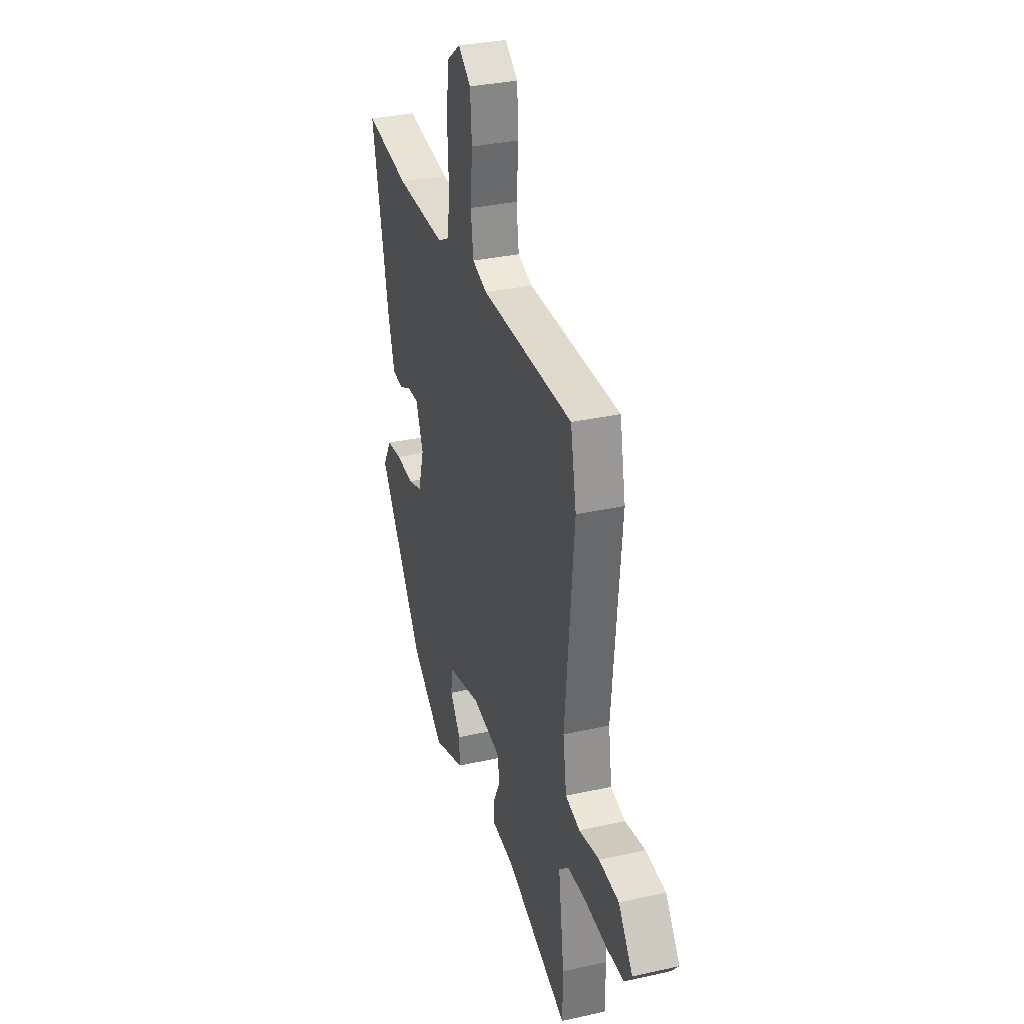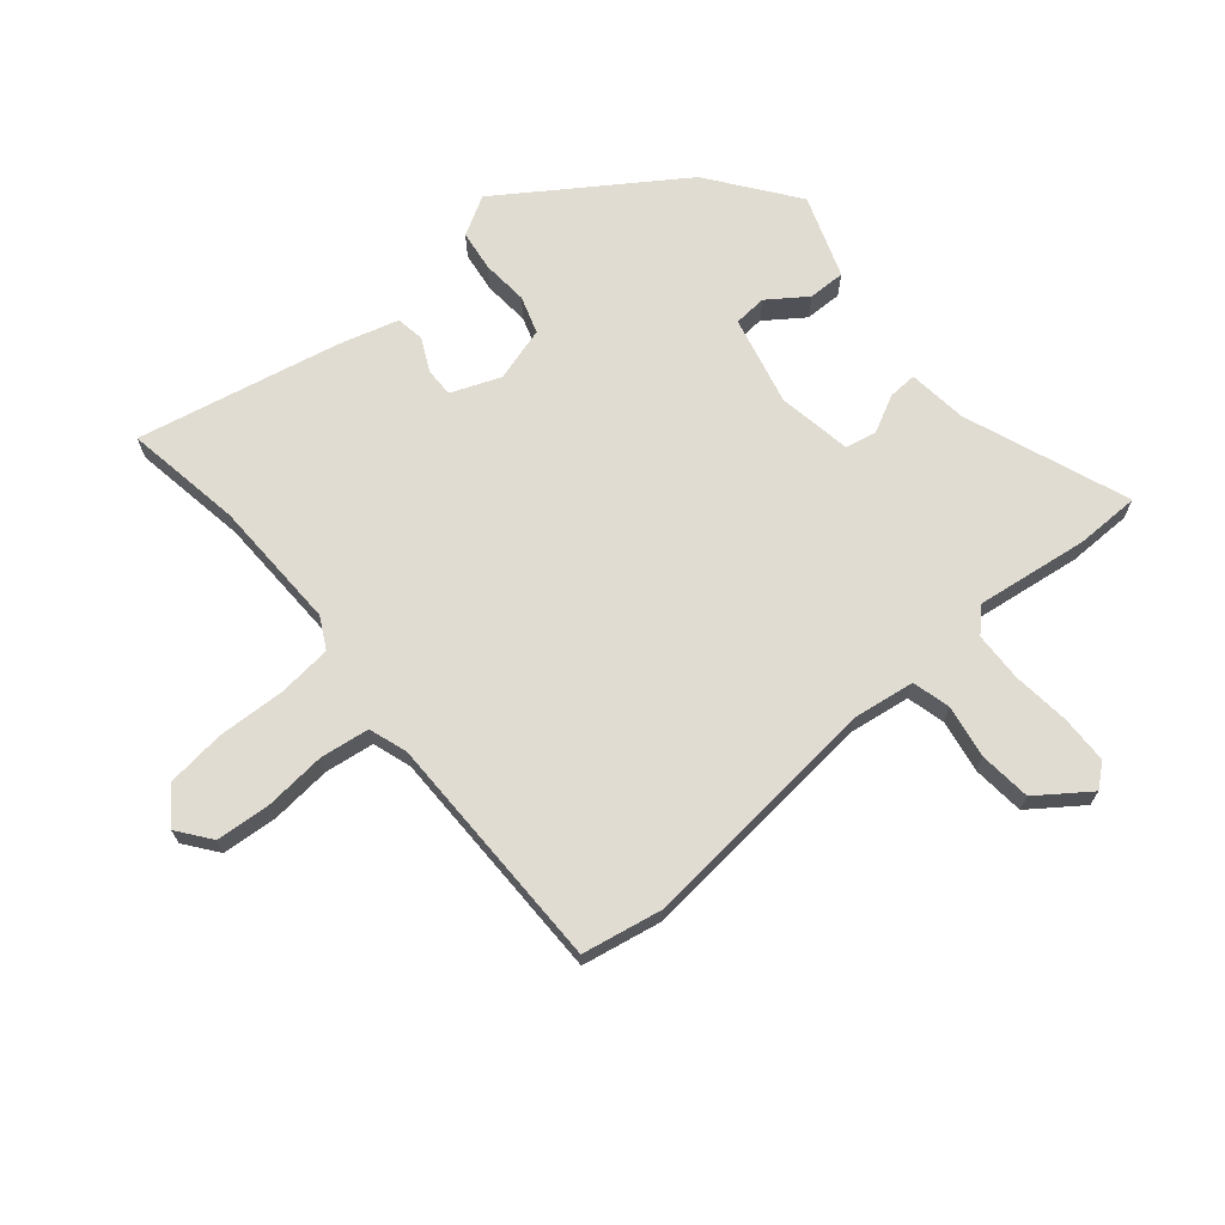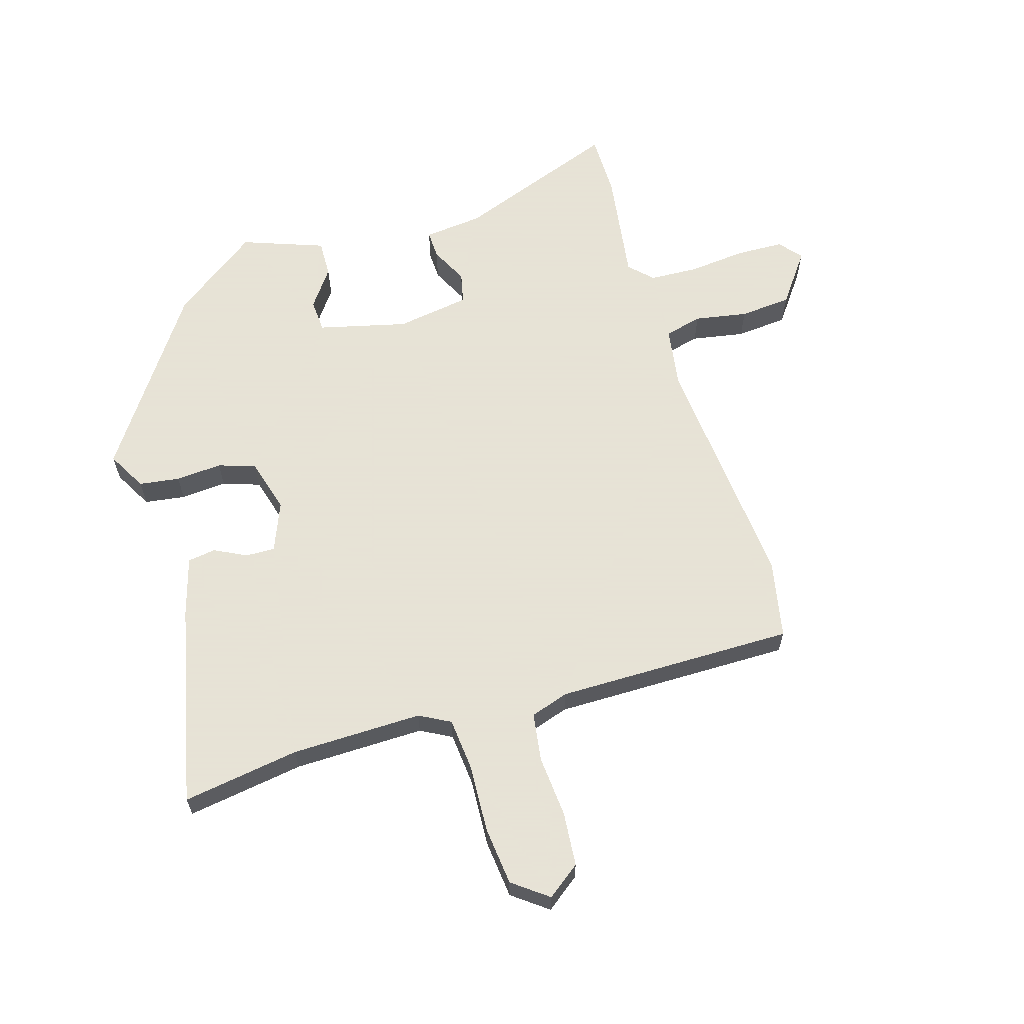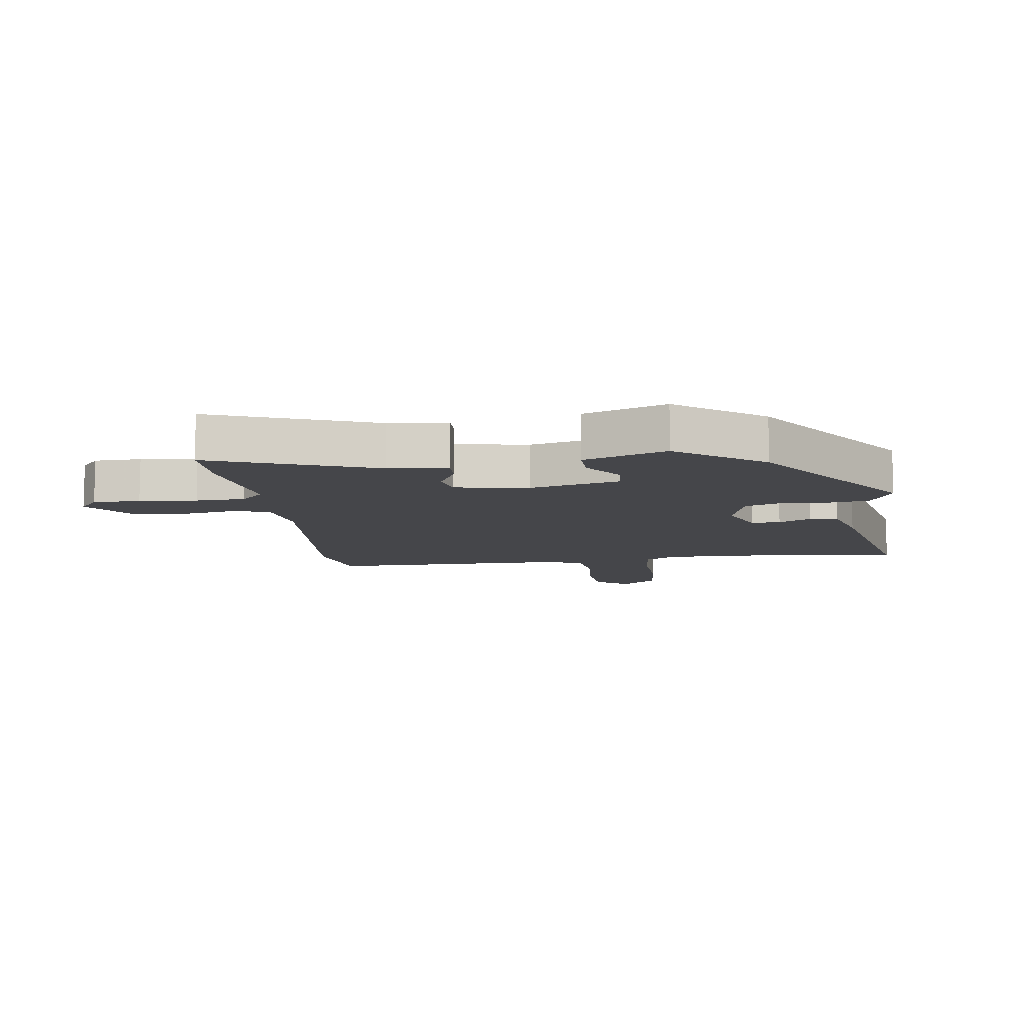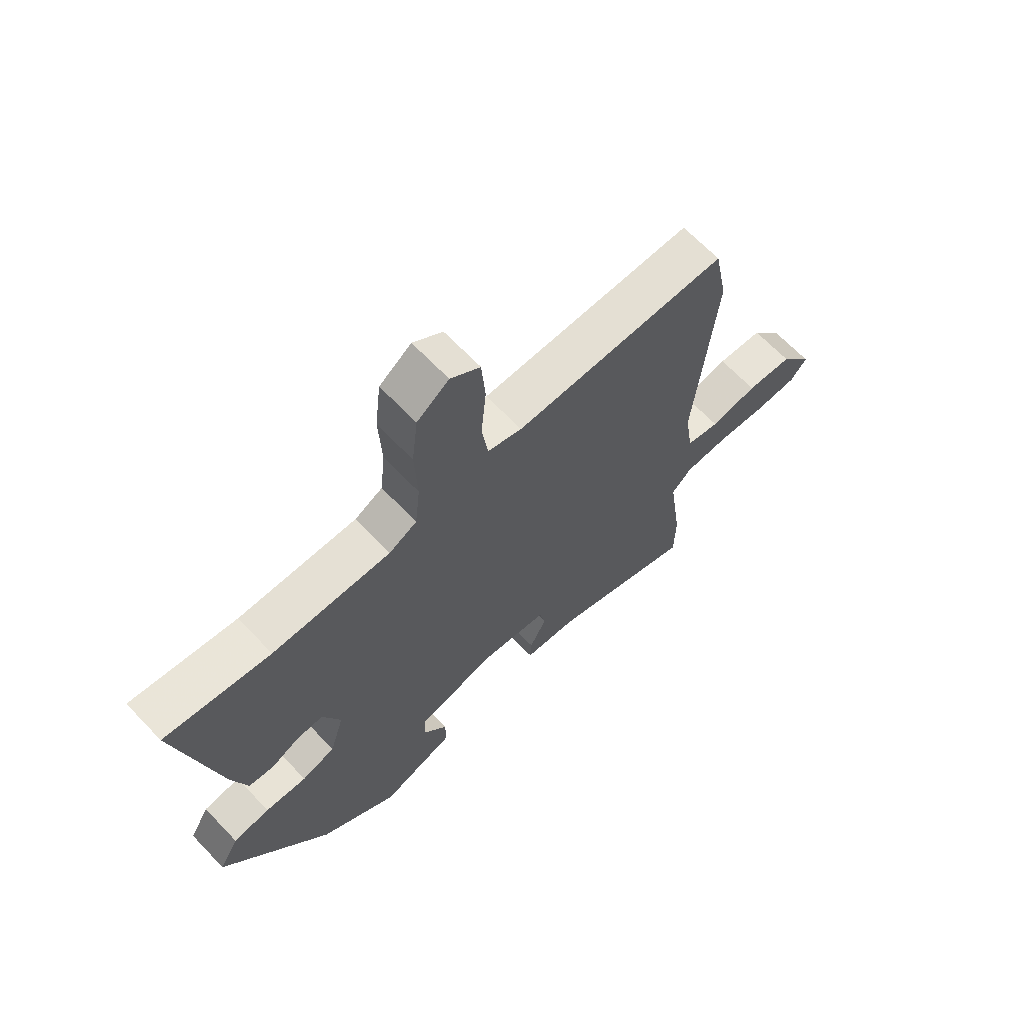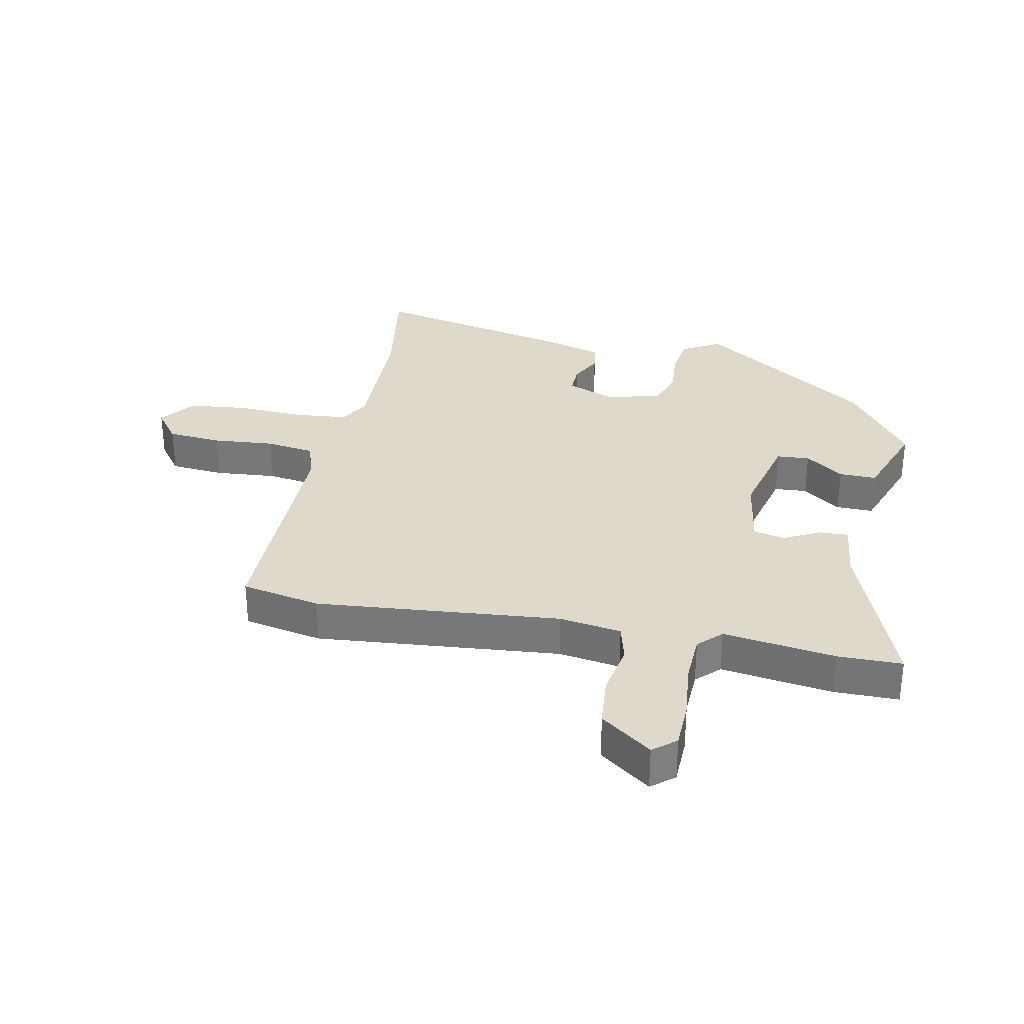
<metadata>
{"format":"obj","ext":"obj","renderer":"f3d","projection":"perspective","resolution":1024,"background":"white","views":[{"elev":32.3,"azim":72.7,"up":"+Z"},{"elev":69.0,"azim":49.9,"up":"+Y"},{"elev":62.8,"azim":-16.4,"up":"+Y"},{"elev":-9.9,"azim":-172.0,"up":"+Y"},{"elev":66.7,"azim":-43.7,"up":"+Z"},{"elev":31.7,"azim":101.7,"up":"+Y"}]}
</metadata>
<code>
v 0.499 0.07 0.504
v 0.524 0.07 0.374
v 0.486 0.07 -0.026
v 0.501 0.07 -0.128
v 0.563 0.07 -0.144
v 0.65 0.07 -0.129
v 0.735 0.07 -0.137
v 0.796 0.07 -0.221
v 0.765 0.07 -0.258
v 0.687 0.07 -0.26
v 0.593 0.07 -0.25
v 0.512 0.07 -0.253
v 0.475 0.07 -0.29
v 0.5 0.07 -0.474
v 0.499 0.07 -0.579
v 0.231 0.07 -0.477
v 0.134 0.07 -0.466
v 0.136 0.07 -0.419
v 0.167 0.07 -0.358
v 0.156 0.07 -0.307
v 0.035 0.07 -0.287
v -0.111 0.07 -0.322
v -0.115 0.07 -0.376
v -0.07 0.07 -0.439
v -0.069 0.07 -0.5
v -0.204 0.07 -0.548
v -0.345 0.07 -0.443
v -0.538 0.07 -0.159
v -0.502 0.07 -0.095
v -0.435 0.07 -0.086
v -0.359 0.07 -0.092
v -0.298 0.07 -0.072
v -0.272 0.07 0.017
v -0.304 0.07 0.098
v -0.352 0.07 0.097
v -0.405 0.07 0.071
v -0.451 0.07 0.078
v -0.479 0.07 0.175
v -0.55 0.07 0.508
v -0.358 0.07 0.477
v -0.143 0.07 0.472
v -0.092 0.07 0.499
v -0.083 0.07 0.587
v -0.088 0.07 0.698
v -0.077 0.07 0.794
v -0.019 0.07 0.837
v 0.035 0.07 0.796
v 0.042 0.07 0.707
v 0.033 0.07 0.606
v 0.044 0.07 0.526
v 0.107 0.07 0.505
v 0.499 0 0.504
v 0.524 0 0.374
v 0.486 0 -0.026
v 0.501 0 -0.128
v 0.563 0 -0.144
v 0.65 0 -0.129
v 0.735 0 -0.137
v 0.796 0 -0.221
v 0.765 0 -0.258
v 0.687 0 -0.26
v 0.593 0 -0.25
v 0.512 0 -0.253
v 0.475 0 -0.29
v 0.5 0 -0.474
v 0.499 0 -0.579
v 0.231 0 -0.477
v 0.134 0 -0.466
v 0.136 0 -0.419
v 0.167 0 -0.358
v 0.156 0 -0.307
v 0.035 0 -0.287
v -0.111 0 -0.322
v -0.115 0 -0.376
v -0.07 0 -0.439
v -0.069 0 -0.5
v -0.204 0 -0.548
v -0.345 0 -0.443
v -0.538 0 -0.159
v -0.502 0 -0.095
v -0.435 0 -0.086
v -0.359 0 -0.092
v -0.298 0 -0.072
v -0.272 0 0.017
v -0.304 0 0.098
v -0.352 0 0.097
v -0.405 0 0.071
v -0.451 0 0.078
v -0.479 0 0.175
v -0.55 0 0.508
v -0.358 0 0.477
v -0.143 0 0.472
v -0.092 0 0.499
v -0.083 0 0.587
v -0.088 0 0.698
v -0.077 0 0.794
v -0.019 0 0.837
v 0.035 0 0.796
v 0.042 0 0.707
v 0.033 0 0.606
v 0.044 0 0.526
v 0.107 0 0.505
f 46 47 48 49
f 46 49 50
f 43 44 45 46
f 42 43 46 50
f 41 42 50 51
f 37 38 39 40
f 35 36 37 40
f 34 35 40 41
f 33 34 41 51
f 28 29 30 31
f 28 31 32
f 27 28 32
f 23 24 25 26
f 22 23 26 27
f 16 17 18 19
f 16 19 20
f 13 14 15 16
f 12 13 16 20
f 8 9 10 11
f 8 11 12
f 5 6 7 8
f 4 5 8 12
f 3 4 12 20
f 22 27 32 33
f 21 22 33 51
f 3 20 21 51
f 1 2 3 51
f 100 99 98 97
f 101 100 97
f 97 96 95 94
f 101 97 94 93
f 102 101 93 92
f 91 90 89 88
f 91 88 87 86
f 92 91 86 85
f 102 92 85 84
f 82 81 80 79
f 83 82 79
f 83 79 78
f 77 76 75 74
f 78 77 74 73
f 70 69 68 67
f 71 70 67
f 67 66 65 64
f 71 67 64 63
f 62 61 60 59
f 63 62 59
f 59 58 57 56
f 63 59 56 55
f 71 63 55 54
f 84 83 78 73
f 102 84 73 72
f 102 72 71 54
f 102 54 53 52
f 1 52 53 2
f 2 53 54 3
f 3 54 55 4
f 4 55 56 5
f 5 56 57 6
f 6 57 58 7
f 7 58 59 8
f 8 59 60 9
f 9 60 61 10
f 10 61 62 11
f 11 62 63 12
f 12 63 64 13
f 13 64 65 14
f 14 65 66 15
f 15 66 67 16
f 16 67 68 17
f 17 68 69 18
f 18 69 70 19
f 19 70 71 20
f 20 71 72 21
f 21 72 73 22
f 22 73 74 23
f 23 74 75 24
f 24 75 76 25
f 25 76 77 26
f 26 77 78 27
f 27 78 79 28
f 28 79 80 29
f 29 80 81 30
f 30 81 82 31
f 31 82 83 32
f 32 83 84 33
f 33 84 85 34
f 34 85 86 35
f 35 86 87 36
f 36 87 88 37
f 37 88 89 38
f 38 89 90 39
f 39 90 91 40
f 40 91 92 41
f 41 92 93 42
f 42 93 94 43
f 43 94 95 44
f 44 95 96 45
f 45 96 97 46
f 46 97 98 47
f 47 98 99 48
f 48 99 100 49
f 49 100 101 50
f 50 101 102 51
f 51 102 52 1

</code>
